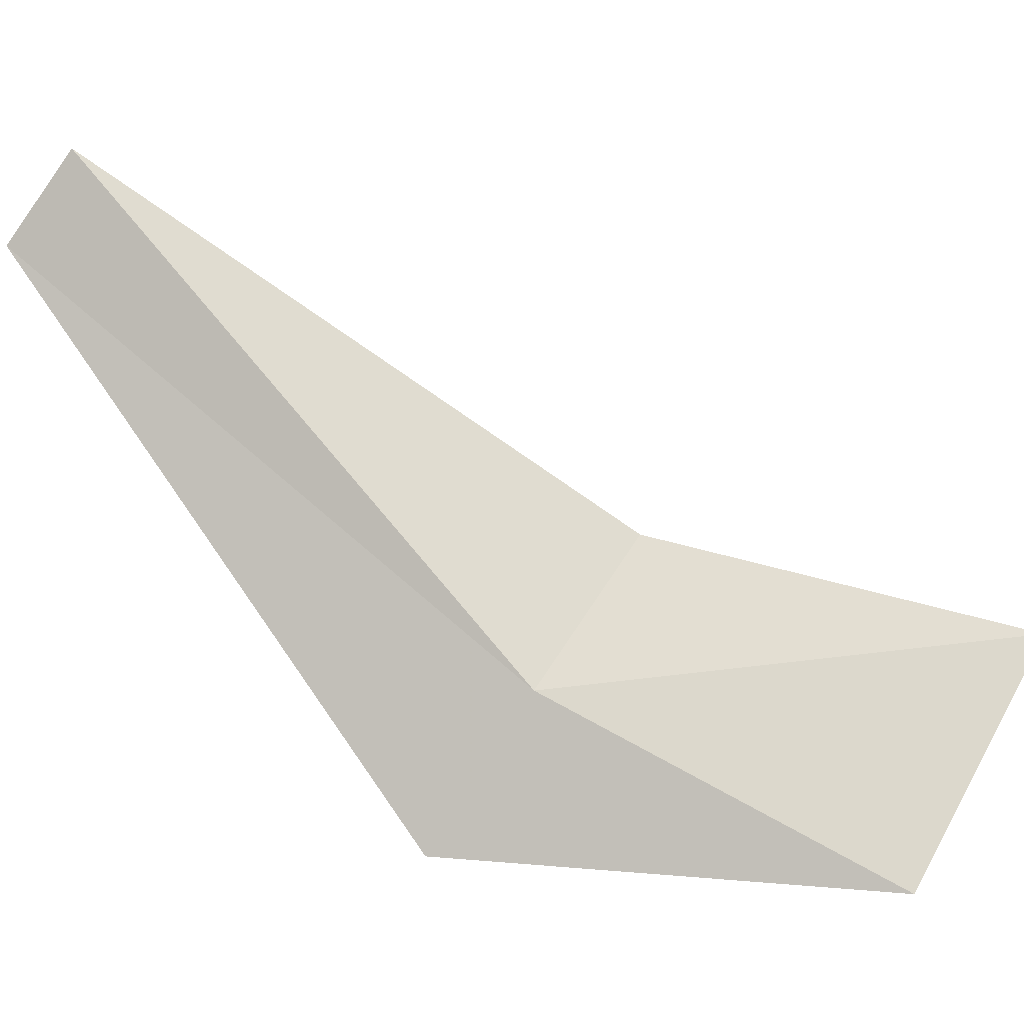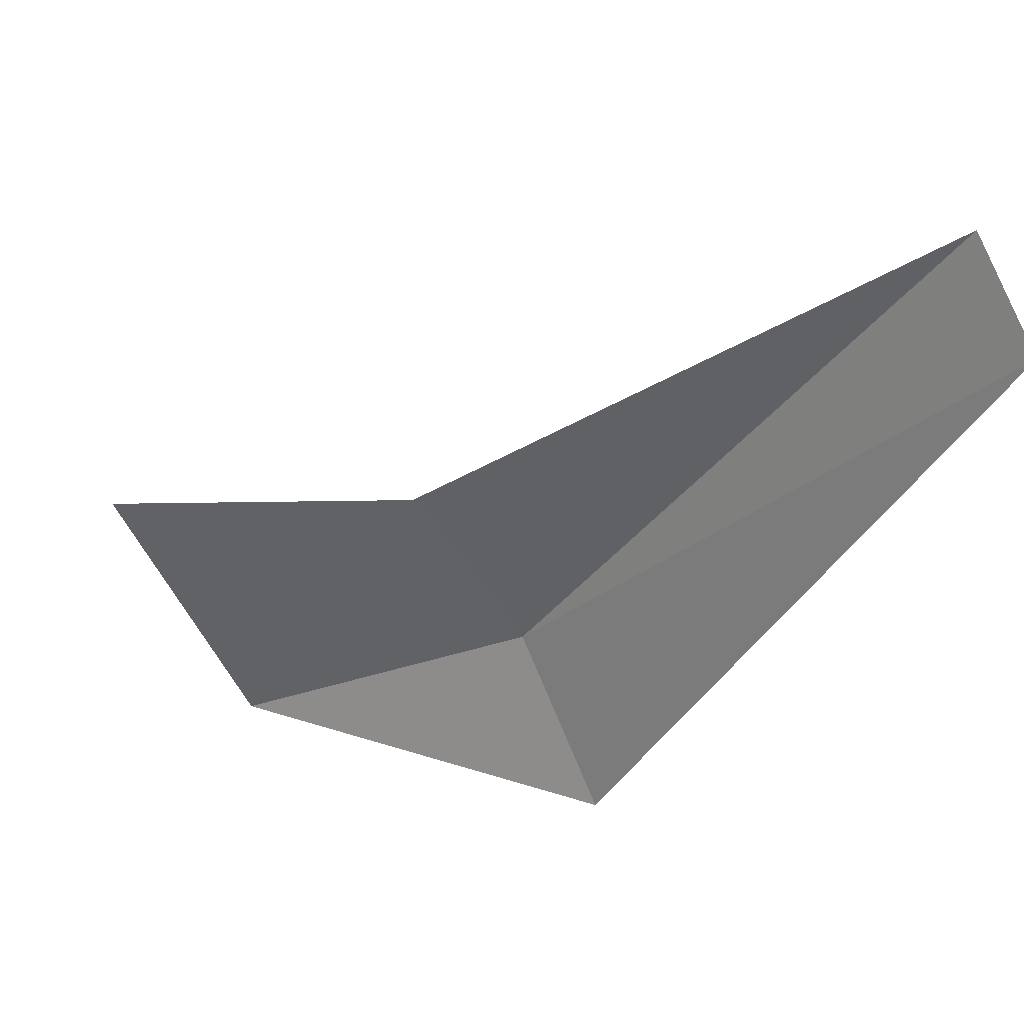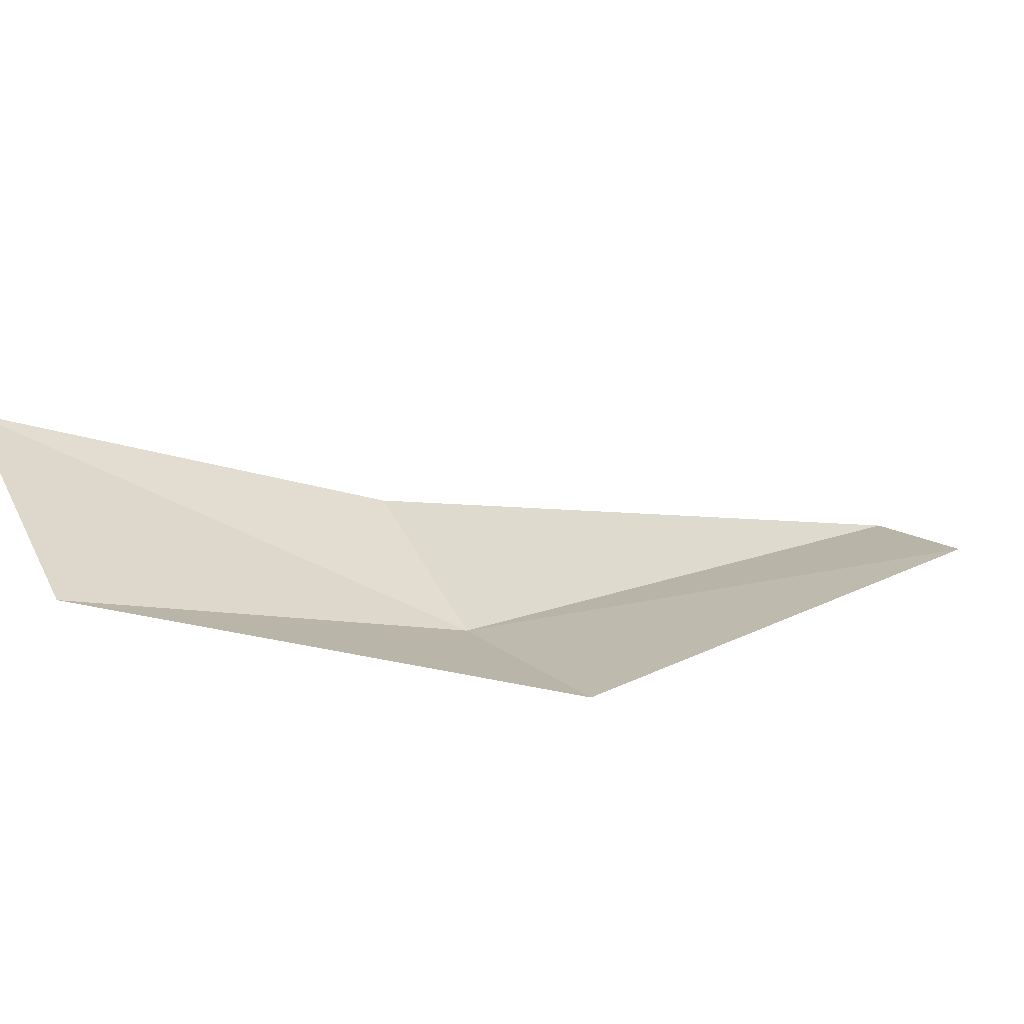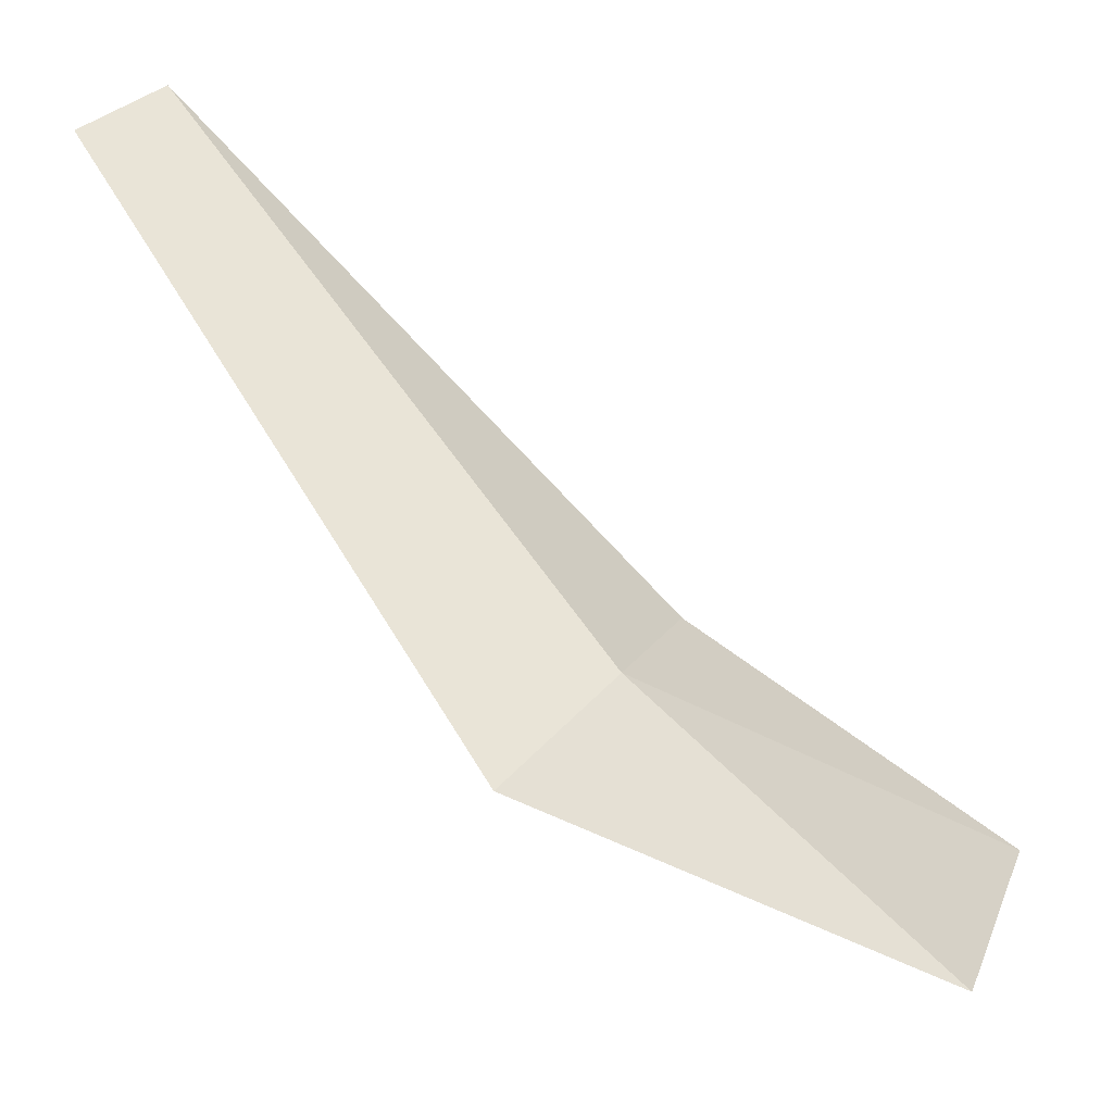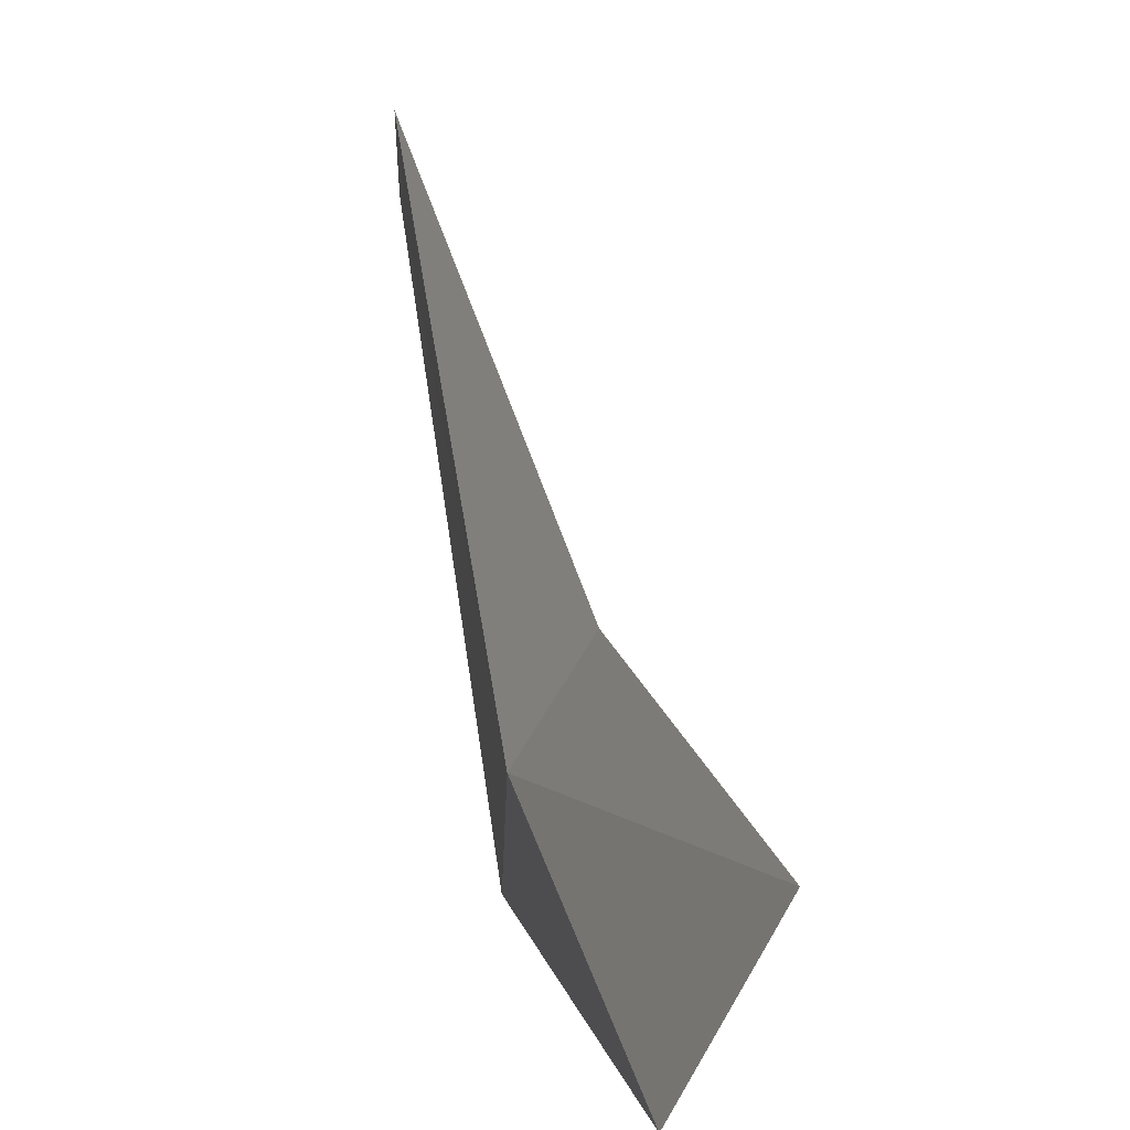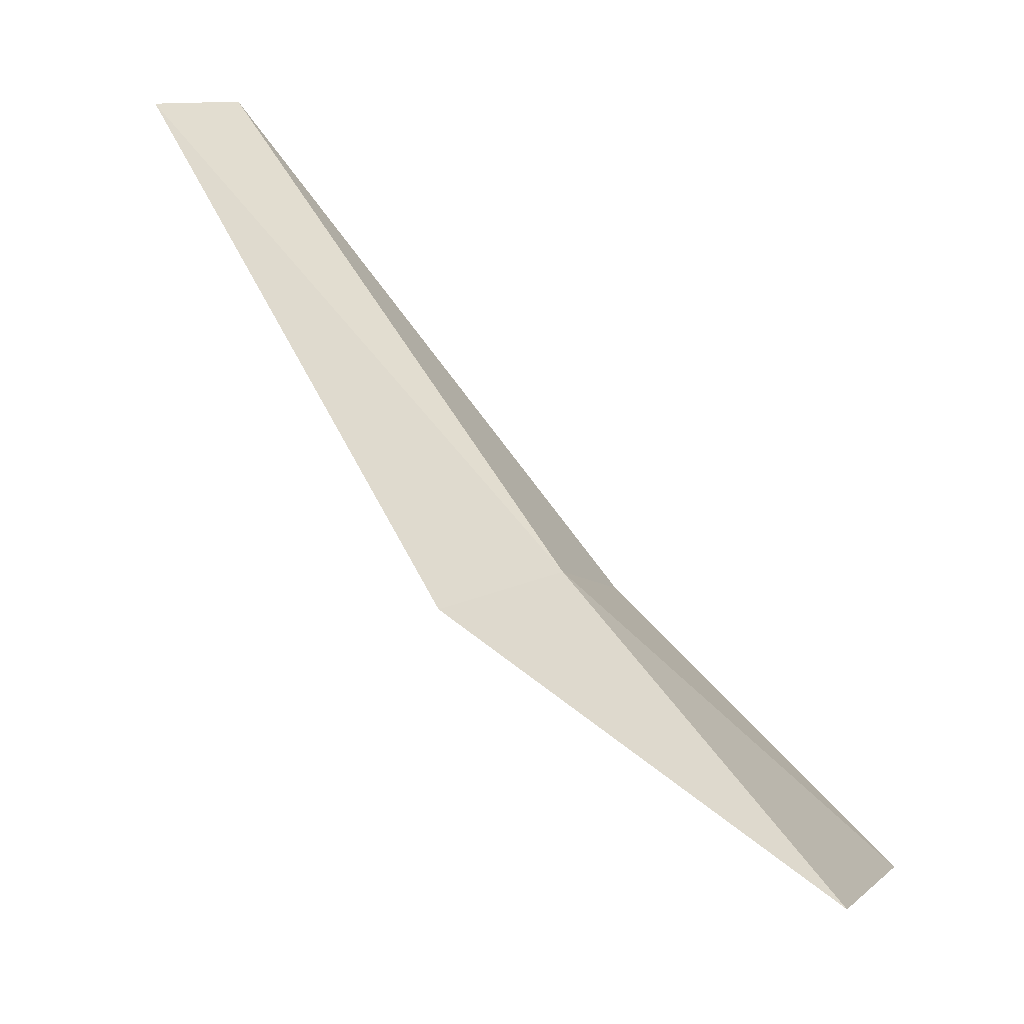
<metadata>
{"format":"obj","ext":"obj","renderer":"f3d","projection":"perspective","resolution":1024,"background":"white","views":[{"elev":-7.5,"azim":-136.4,"up":"+Z"},{"elev":26.7,"azim":70.5,"up":"+Z"},{"elev":-71.2,"azim":23.9,"up":"+Z"},{"elev":-44.8,"azim":-172.2,"up":"+Z"},{"elev":13.8,"azim":-70.1,"up":"+Z"},{"elev":27.6,"azim":-175.9,"up":"+Y"}]}
</metadata>
<code>
v 11.62 17.2 9.215
v 3.103 8.104 10.64
v 4.822 11.34 4.391
v 21.4 23.96 23.12
v 23.19 24.63 20.77
v 14.16 18.34 5.265
v 10.46 14.61 13.12
f 1 3 2
f 1 4 5
f 1 5 6
f 1 6 3
f 1 7 4
f 1 2 7

</code>
